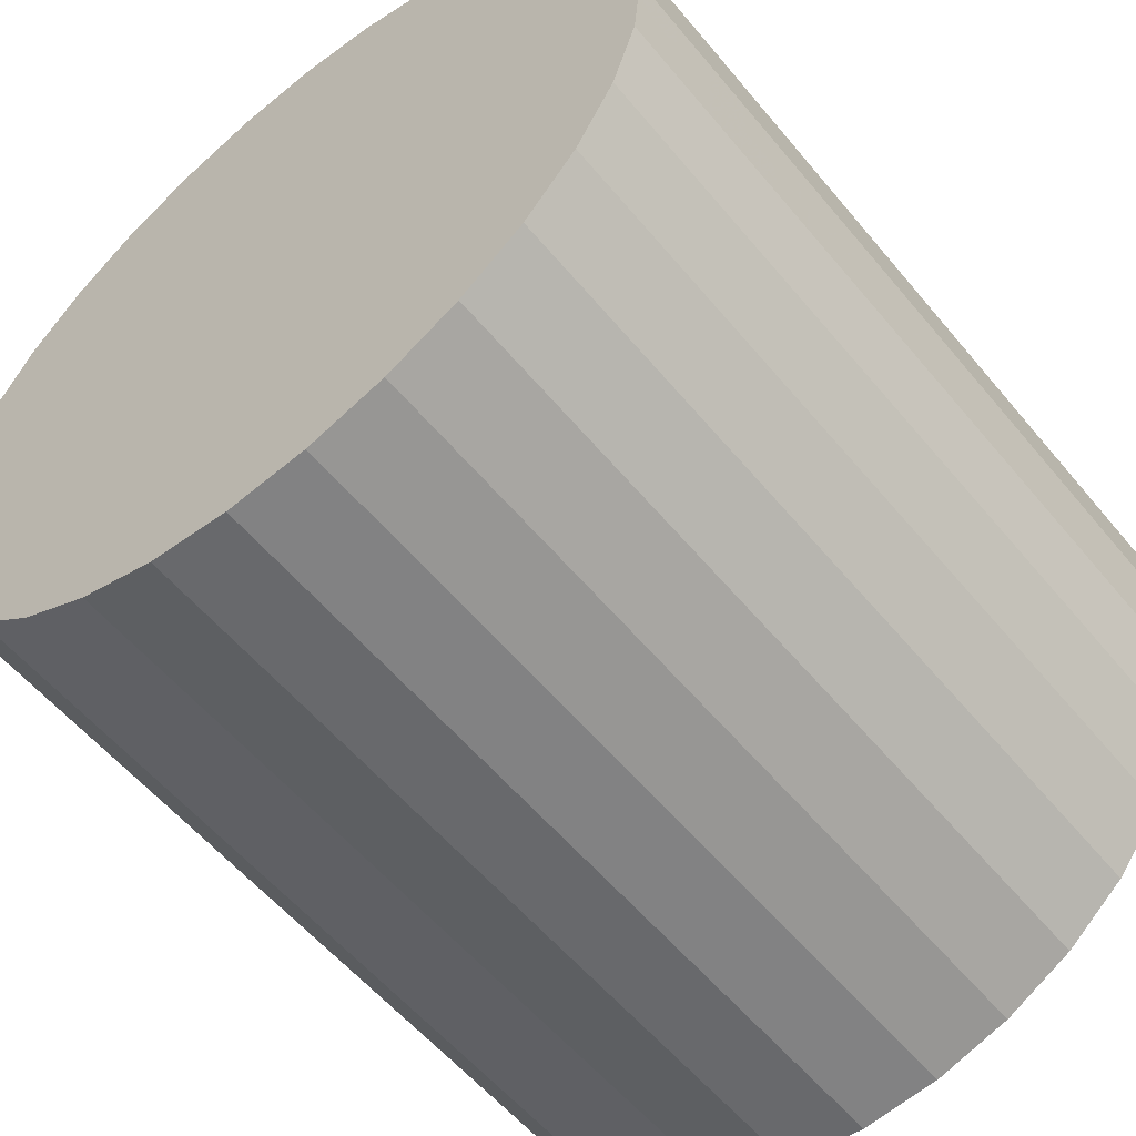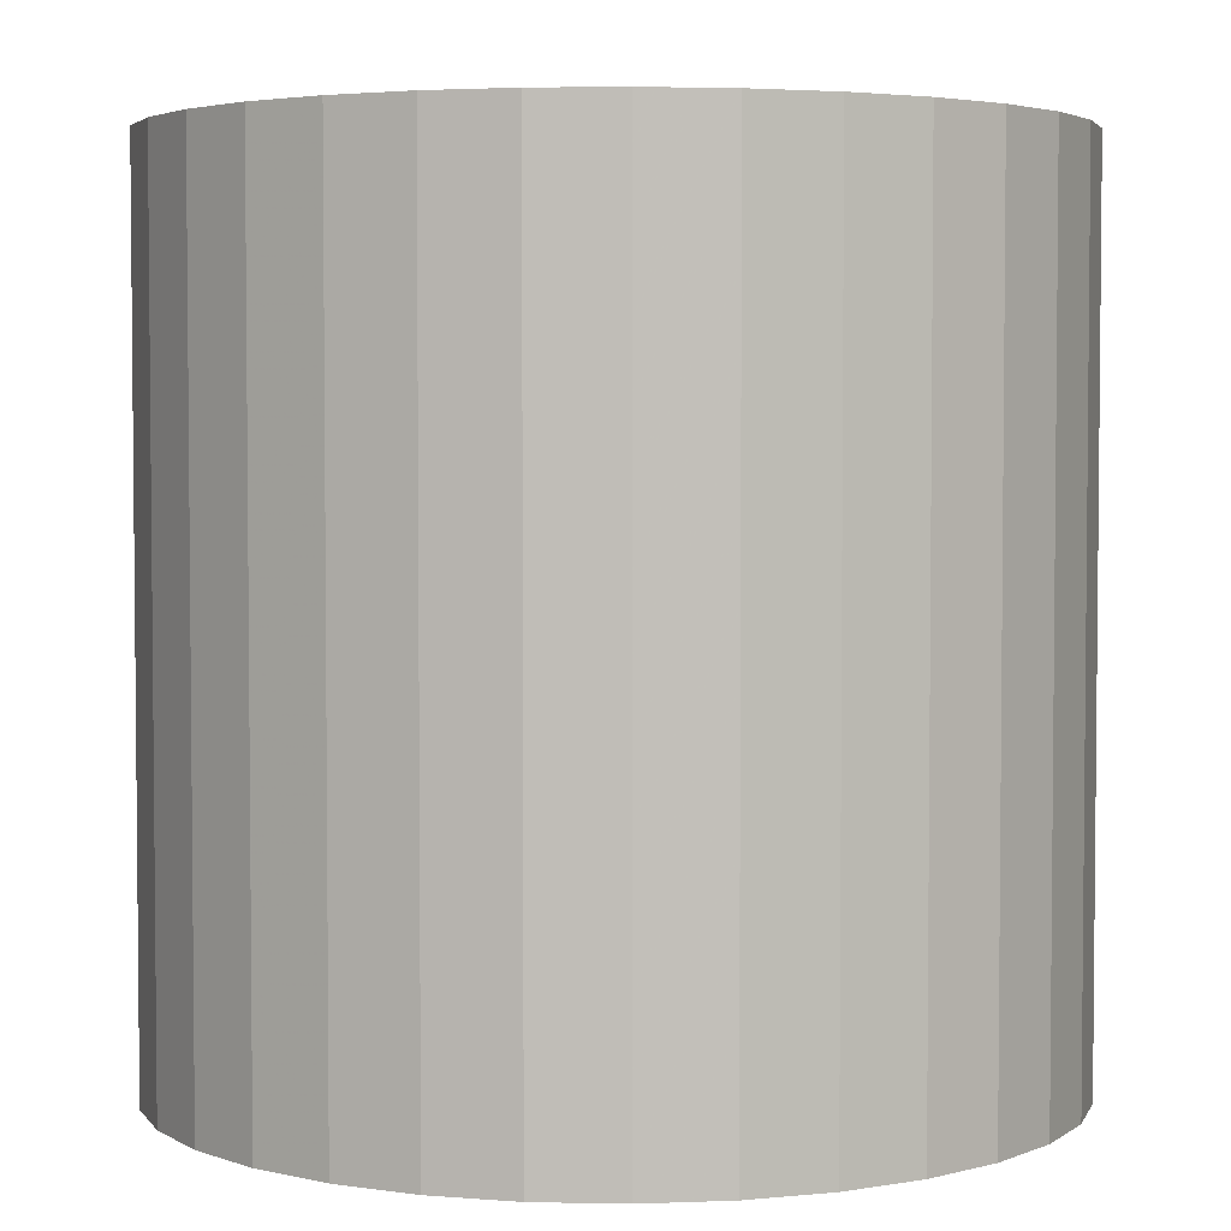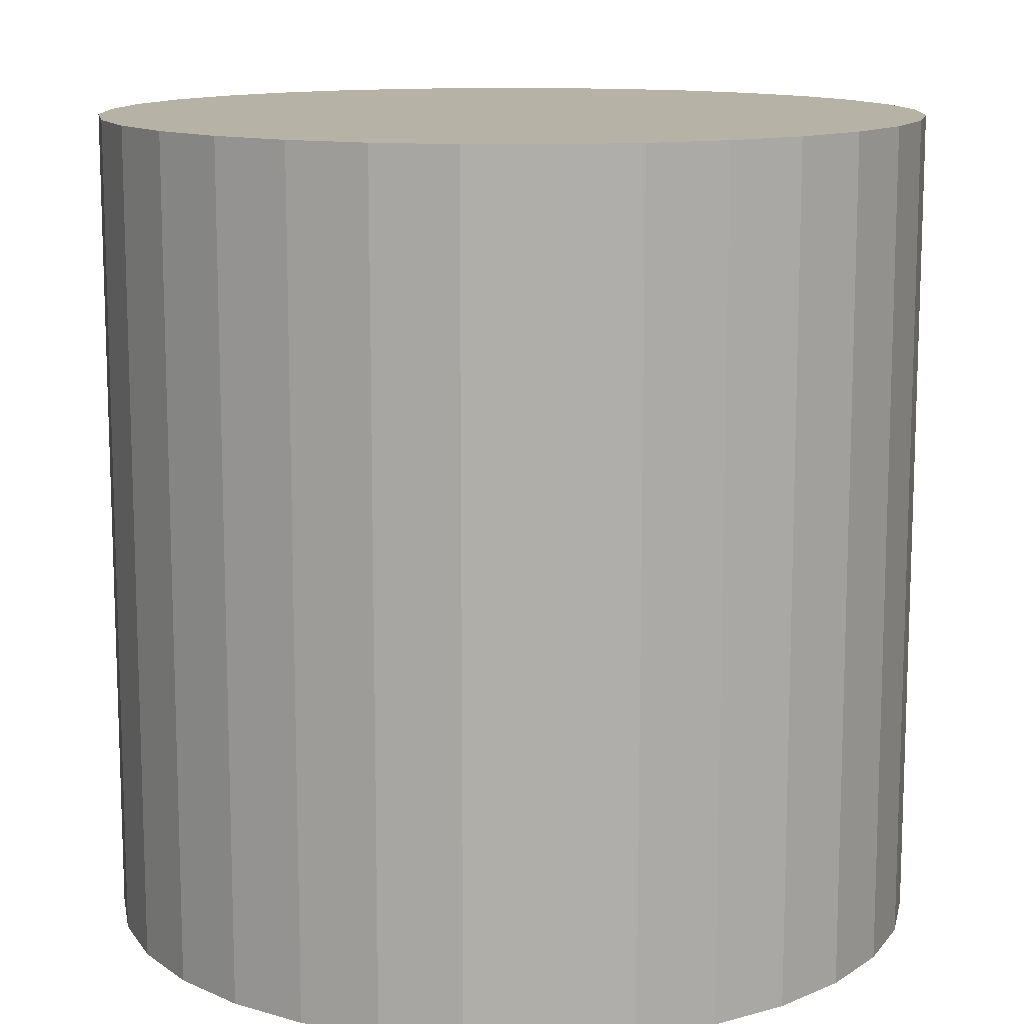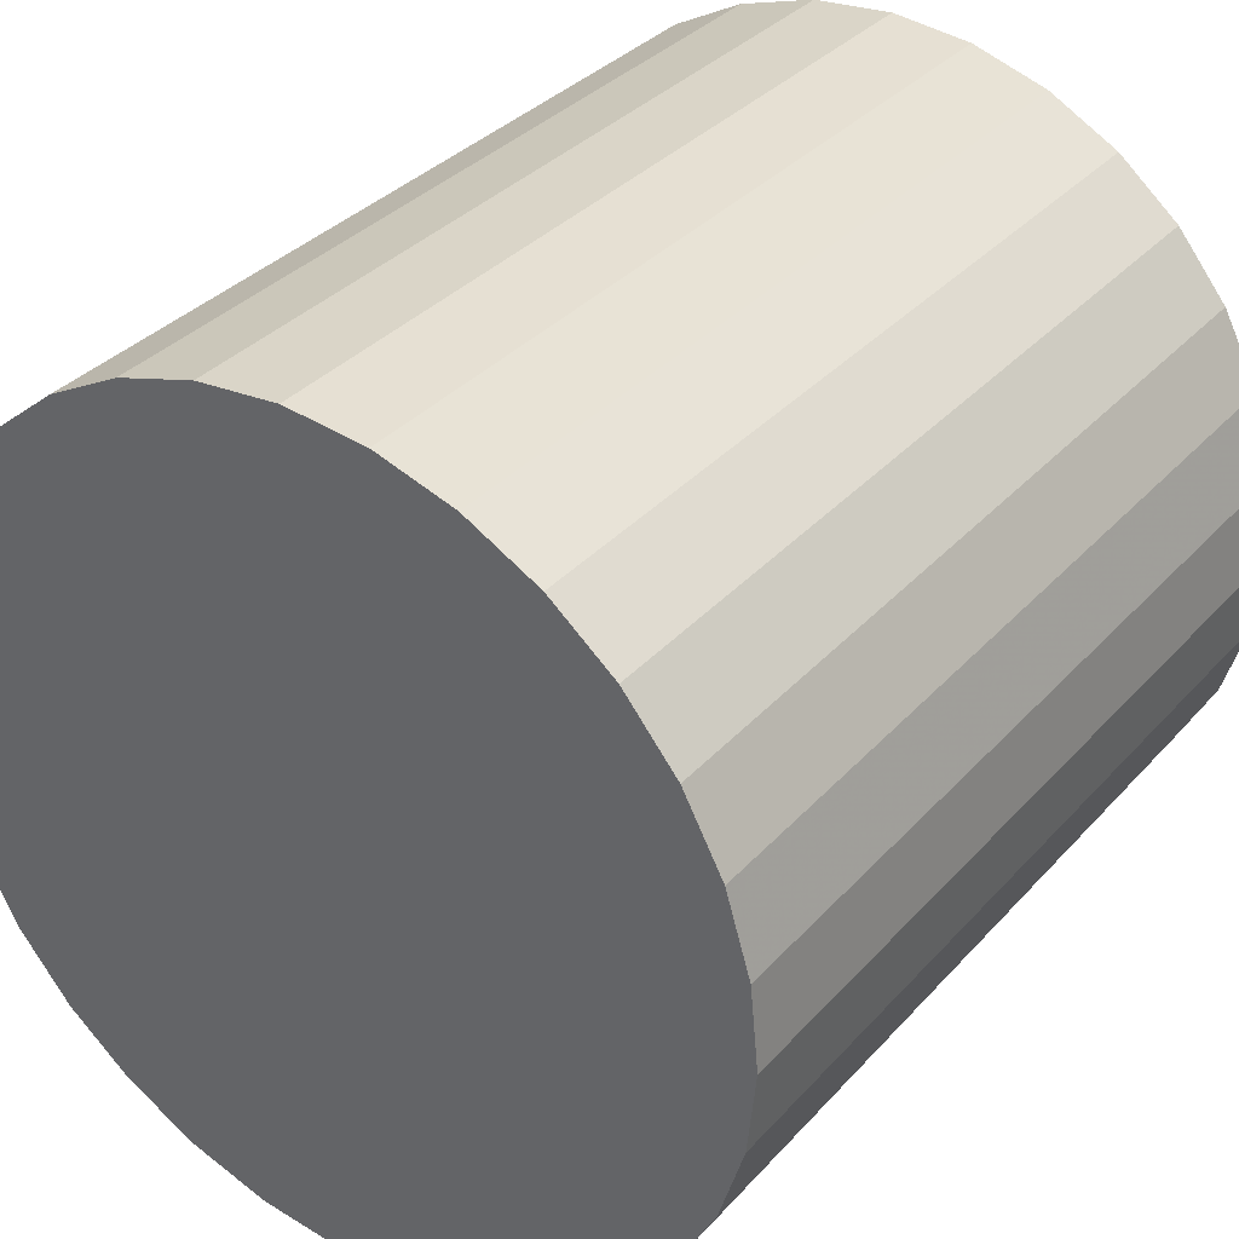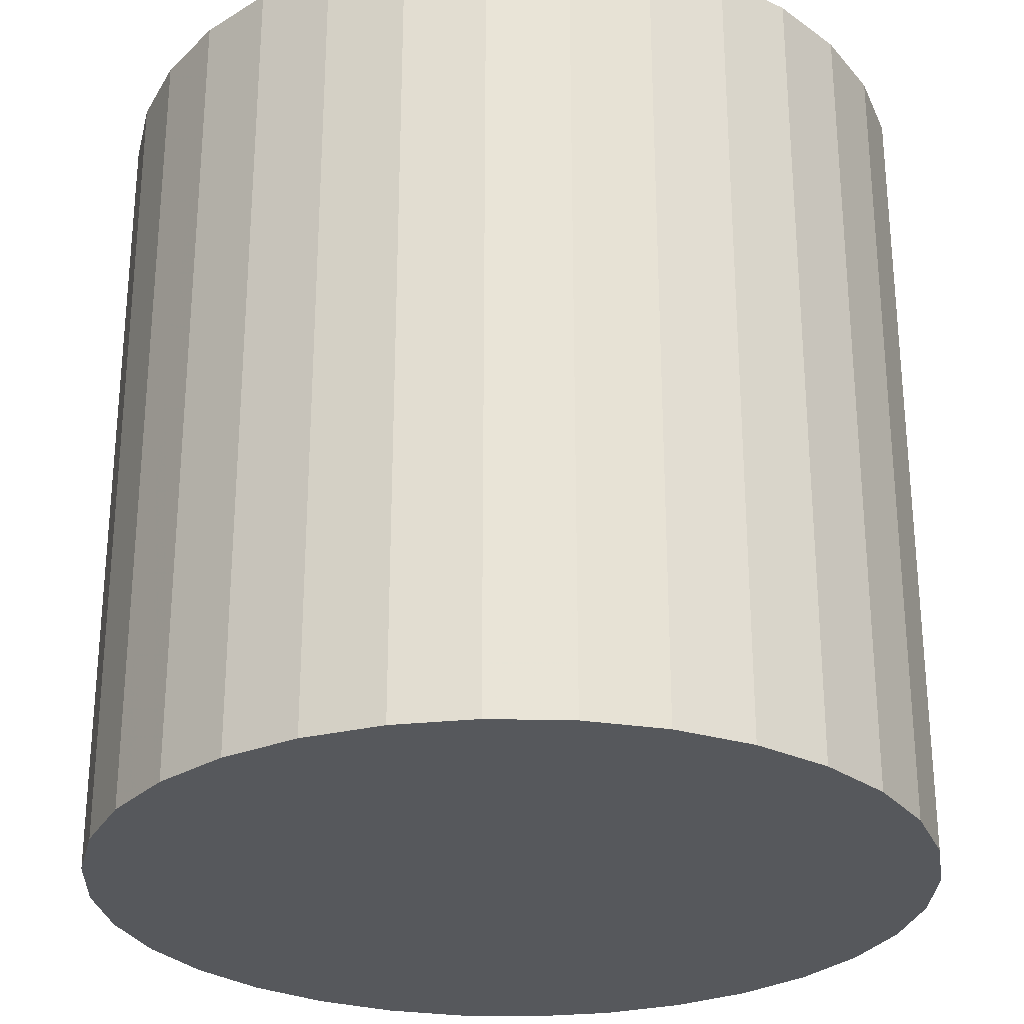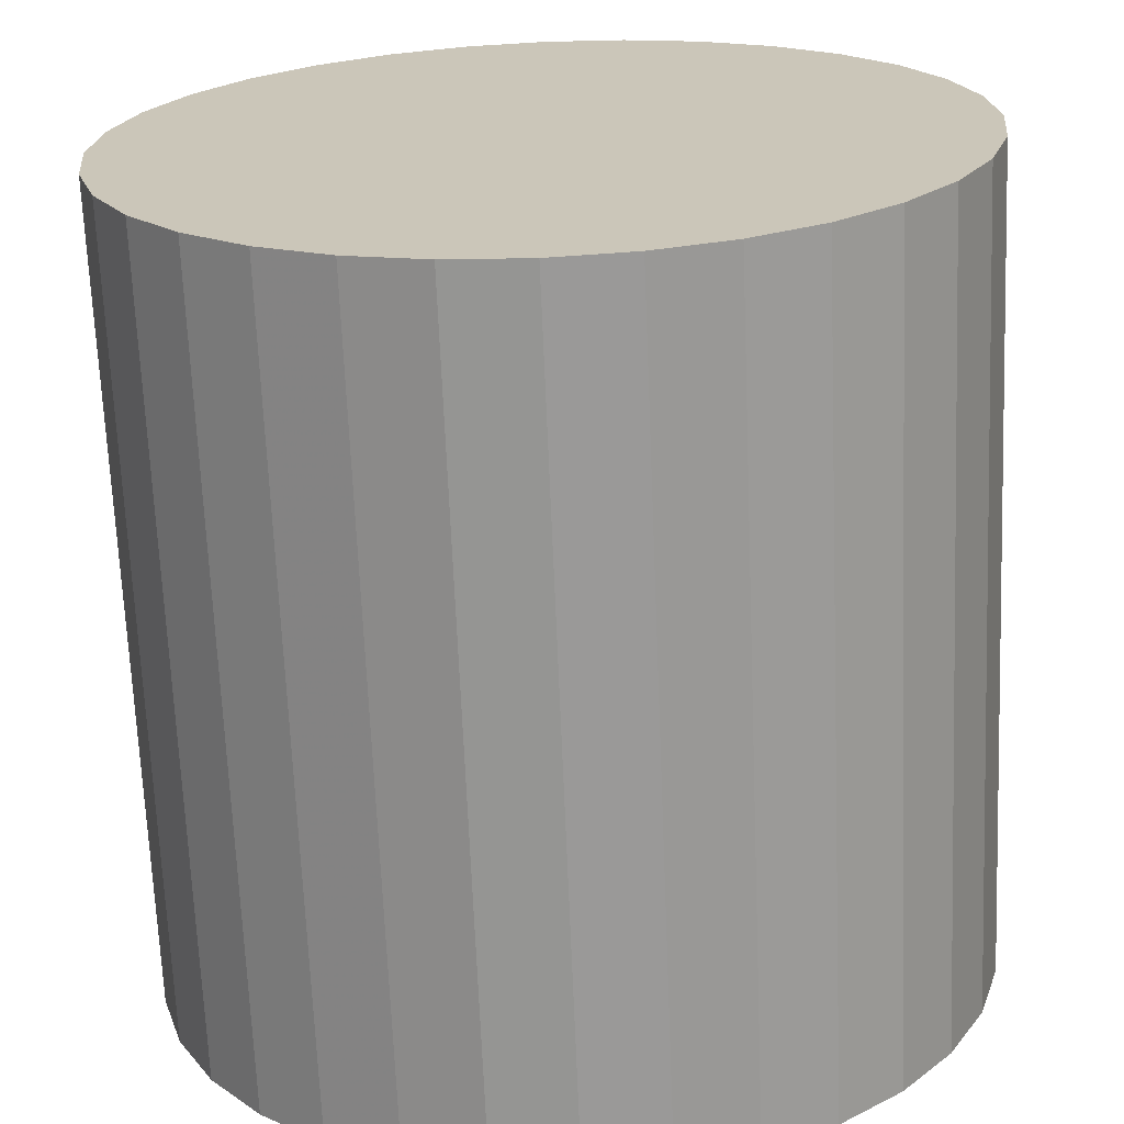
<metadata>
{"format":"obj","ext":"obj","renderer":"f3d","projection":"perspective","resolution":1024,"background":"white","views":[{"elev":-56.9,"azim":-140.9,"up":"+Z"},{"elev":3.7,"azim":155.8,"up":"+Y"},{"elev":12.4,"azim":-72.5,"up":"+Y"},{"elev":34.3,"azim":35.3,"up":"+Z"},{"elev":-27.9,"azim":-86.5,"up":"+Y"},{"elev":-68.5,"azim":2.4,"up":"+Z"}]}
</metadata>
<code>
o Cylinder
v -0.6661 -0.5348 -0.0653
v -0.6661 1.465 -0.0653
v -0.471 -0.5348 -0.04608
v -0.471 1.465 -0.04608
v -0.2834 -0.5348 0.01082
v -0.2834 1.465 0.01082
v -0.1105 -0.5348 0.1032
v -0.1105 1.465 0.1032
v 0.041 -0.5348 0.2276
v 0.041 1.465 0.2276
v 0.1654 -0.5348 0.3791
v 0.1654 1.465 0.3791
v 0.2578 -0.5348 0.552
v 0.2578 1.465 0.552
v 0.3147 -0.5348 0.7396
v 0.3147 1.465 0.7396
v 0.3339 -0.5348 0.9347
v 0.3339 1.465 0.9347
v 0.3147 -0.5348 1.13
v 0.3147 1.465 1.13
v 0.2578 -0.5348 1.317
v 0.2578 1.465 1.317
v 0.1654 -0.5348 1.49
v 0.1654 1.465 1.49
v 0.041 -0.5348 1.642
v 0.041 1.465 1.642
v -0.1105 -0.5348 1.766
v -0.1105 1.465 1.766
v -0.2834 -0.5348 1.859
v -0.2834 1.465 1.859
v -0.471 -0.5348 1.915
v -0.471 1.465 1.915
v -0.6661 -0.5348 1.935
v -0.6661 1.465 1.935
v -0.8612 -0.5348 1.915
v -0.8612 1.465 1.915
v -1.049 -0.5348 1.859
v -1.049 1.465 1.859
v -1.222 -0.5348 1.766
v -1.222 1.465 1.766
v -1.373 -0.5348 1.642
v -1.373 1.465 1.642
v -1.498 -0.5348 1.49
v -1.498 1.465 1.49
v -1.59 -0.5348 1.317
v -1.59 1.465 1.317
v -1.647 -0.5348 1.13
v -1.647 1.465 1.13
v -1.666 -0.5348 0.9347
v -1.666 1.465 0.9347
v -1.647 -0.5348 0.7396
v -1.647 1.465 0.7396
v -1.59 -0.5348 0.552
v -1.59 1.465 0.552
v -1.498 -0.5348 0.3791
v -1.498 1.465 0.3791
v -1.373 -0.5348 0.2276
v -1.373 1.465 0.2276
v -1.222 -0.5348 0.1032
v -1.222 1.465 0.1032
v -1.049 -0.5348 0.01082
v -1.049 1.465 0.01082
v -0.8612 -0.5348 -0.04608
v -0.8612 1.465 -0.04608
f 2 3 1
f 4 5 3
f 6 7 5
f 8 9 7
f 10 11 9
f 12 13 11
f 14 15 13
f 16 17 15
f 18 19 17
f 20 21 19
f 22 23 21
f 24 25 23
f 26 27 25
f 28 29 27
f 30 31 29
f 32 33 31
f 34 35 33
f 36 37 35
f 38 39 37
f 40 41 39
f 42 43 41
f 44 45 43
f 46 47 45
f 48 49 47
f 50 51 49
f 52 53 51
f 54 55 53
f 56 57 55
f 58 59 57
f 60 61 59
f 38 22 6
f 62 63 61
f 64 1 63
f 31 47 63
f 2 4 3
f 4 6 5
f 6 8 7
f 8 10 9
f 10 12 11
f 12 14 13
f 14 16 15
f 16 18 17
f 18 20 19
f 20 22 21
f 22 24 23
f 24 26 25
f 26 28 27
f 28 30 29
f 30 32 31
f 32 34 33
f 34 36 35
f 36 38 37
f 38 40 39
f 40 42 41
f 42 44 43
f 44 46 45
f 46 48 47
f 48 50 49
f 50 52 51
f 52 54 53
f 54 56 55
f 56 58 57
f 58 60 59
f 60 62 61
f 6 4 2
f 2 64 6
f 62 60 58
f 58 56 54
f 54 52 50
f 50 48 54
f 46 44 38
f 42 40 38
f 38 36 34
f 34 32 38
f 30 28 26
f 26 24 22
f 22 20 18
f 18 16 22
f 14 12 6
f 10 8 6
f 6 64 62
f 62 58 6
f 54 48 46
f 44 42 38
f 38 32 30
f 30 26 38
f 22 16 14
f 12 10 6
f 6 58 54
f 54 46 38
f 38 26 22
f 22 14 6
f 6 54 38
f 62 64 63
f 64 2 1
f 63 1 3
f 3 5 7
f 7 9 11
f 11 13 7
f 15 17 19
f 19 21 15
f 23 25 27
f 27 29 31
f 31 33 35
f 35 37 39
f 39 41 43
f 43 45 47
f 47 49 51
f 51 53 47
f 55 57 63
f 59 61 63
f 63 3 15
f 7 13 15
f 15 21 23
f 23 27 31
f 31 35 47
f 39 43 47
f 47 53 55
f 57 59 63
f 3 7 15
f 15 23 31
f 35 39 47
f 47 55 63
f 63 15 31

</code>
